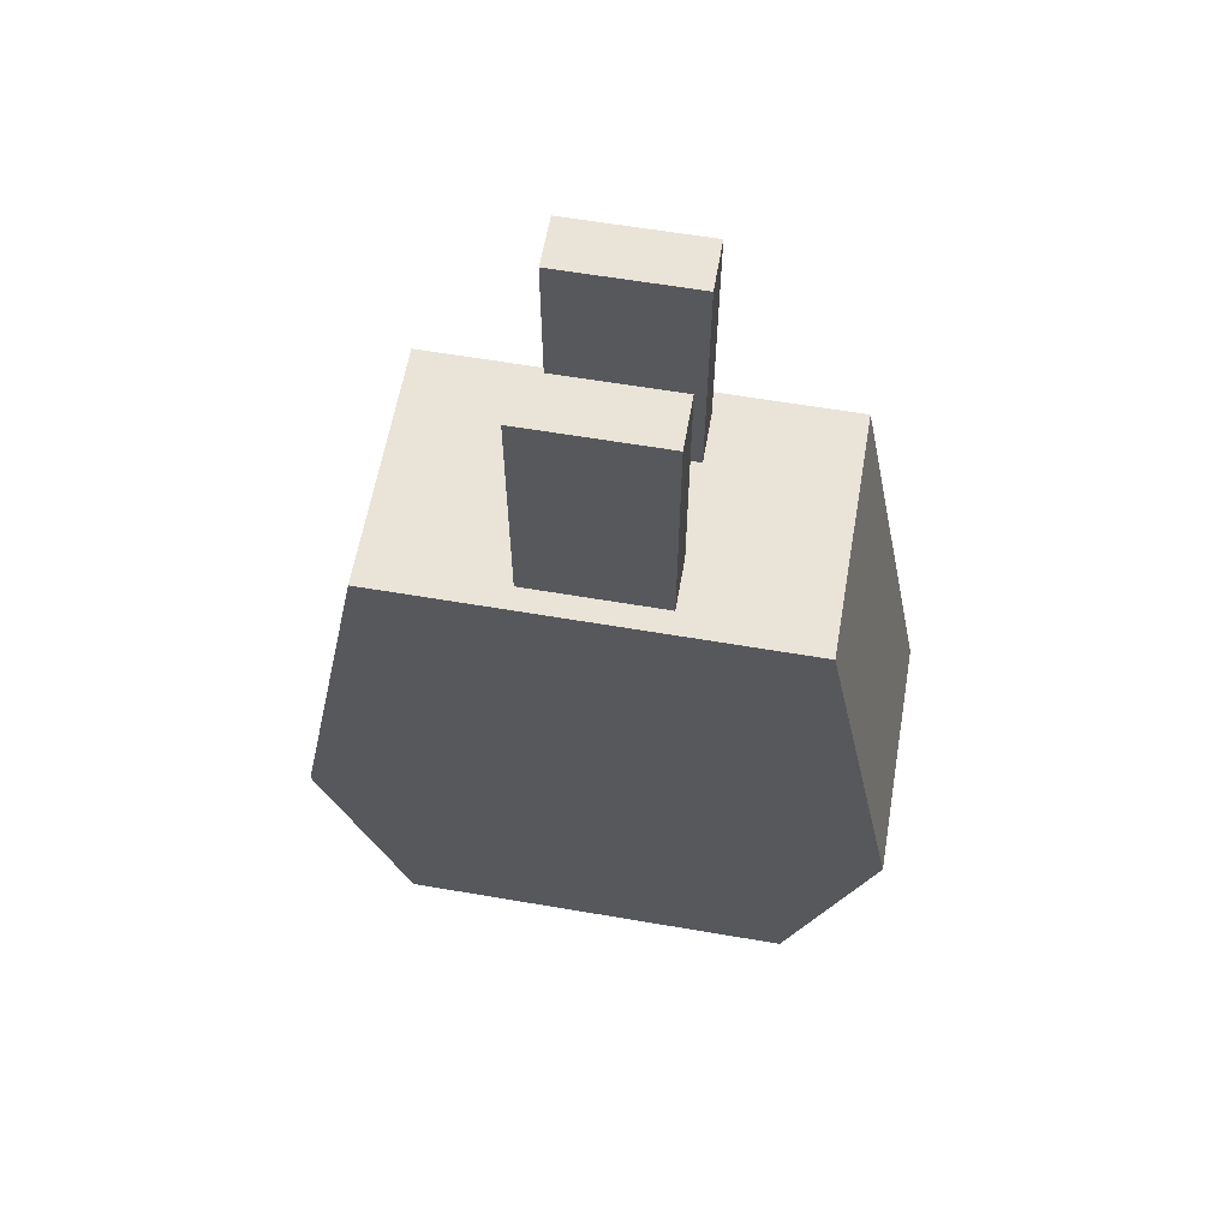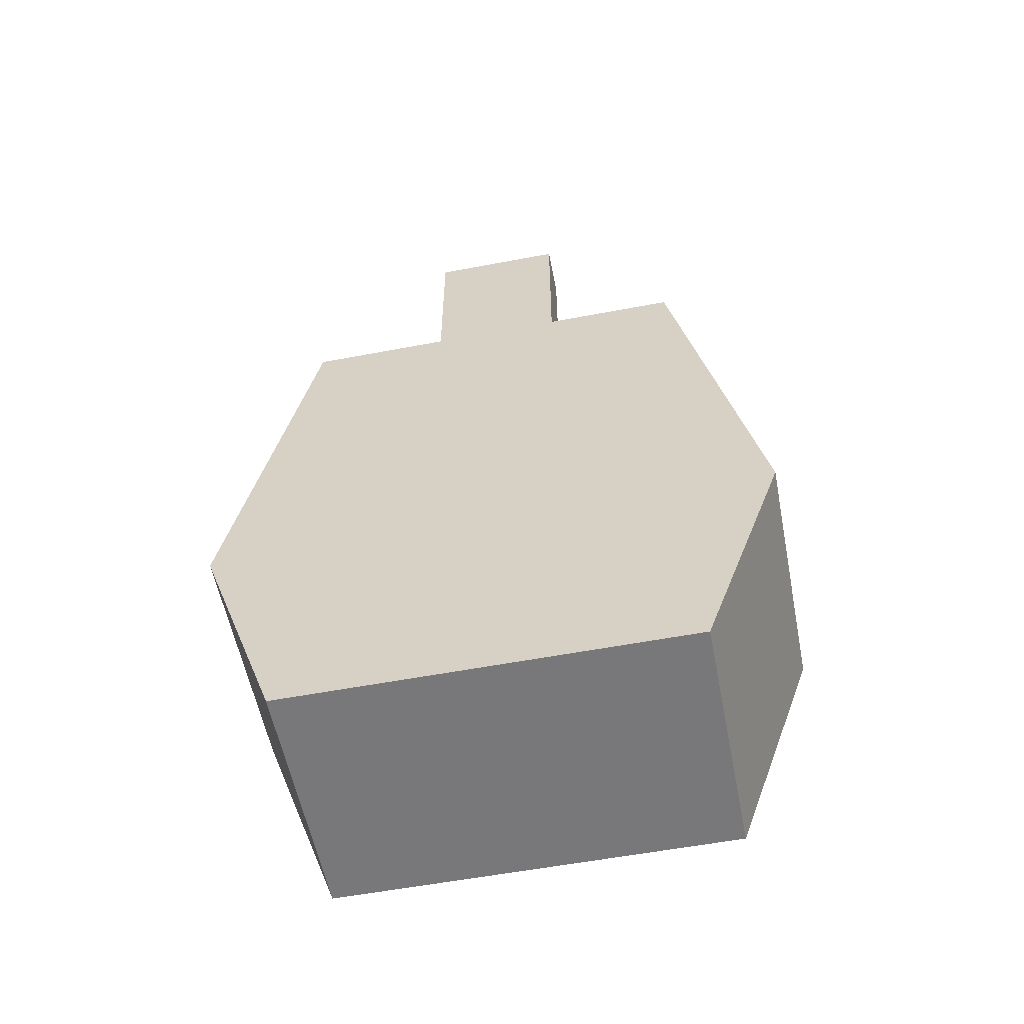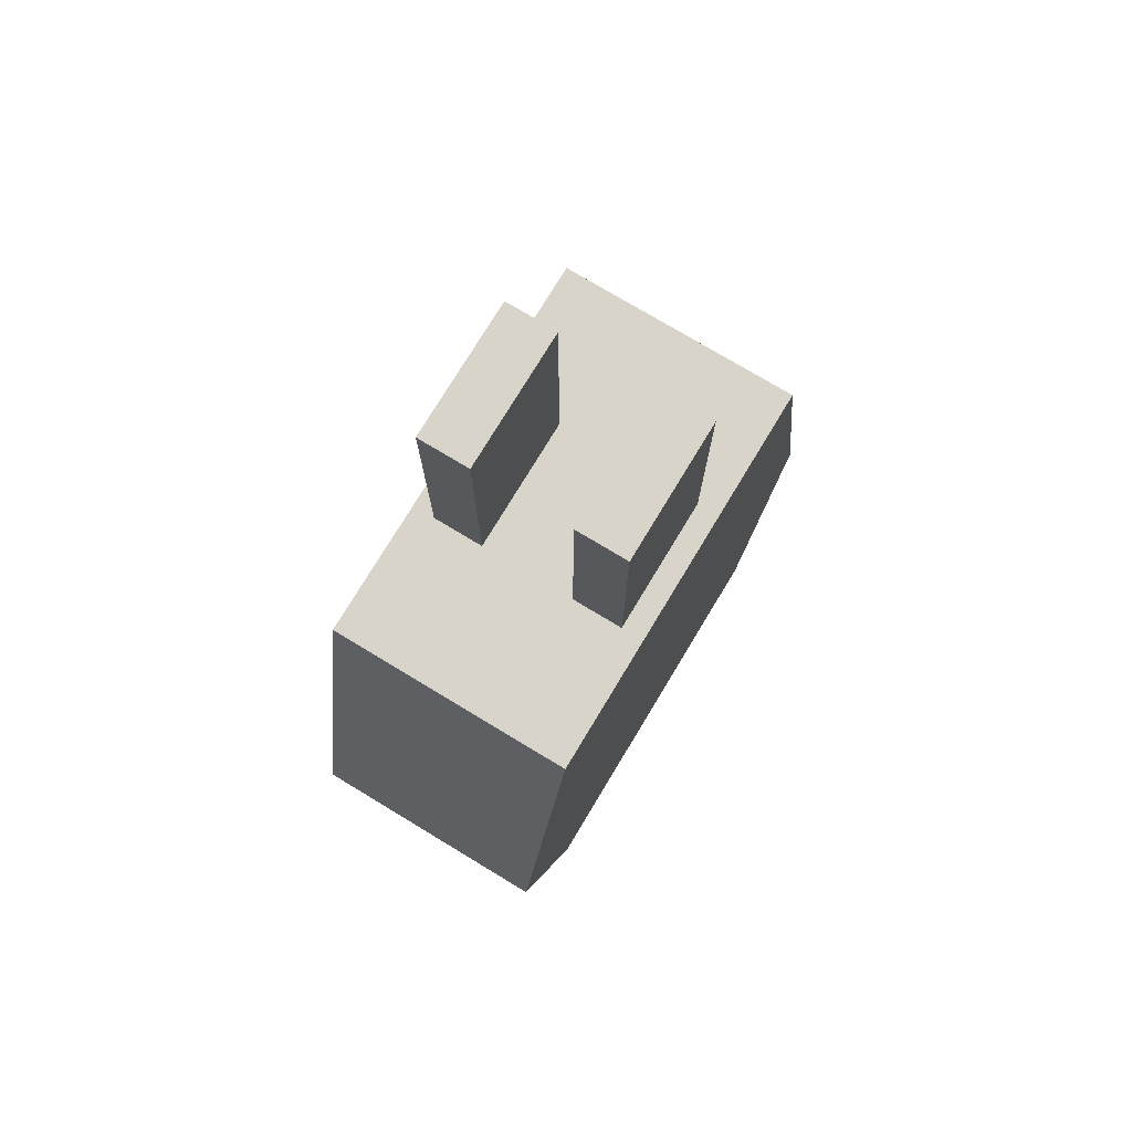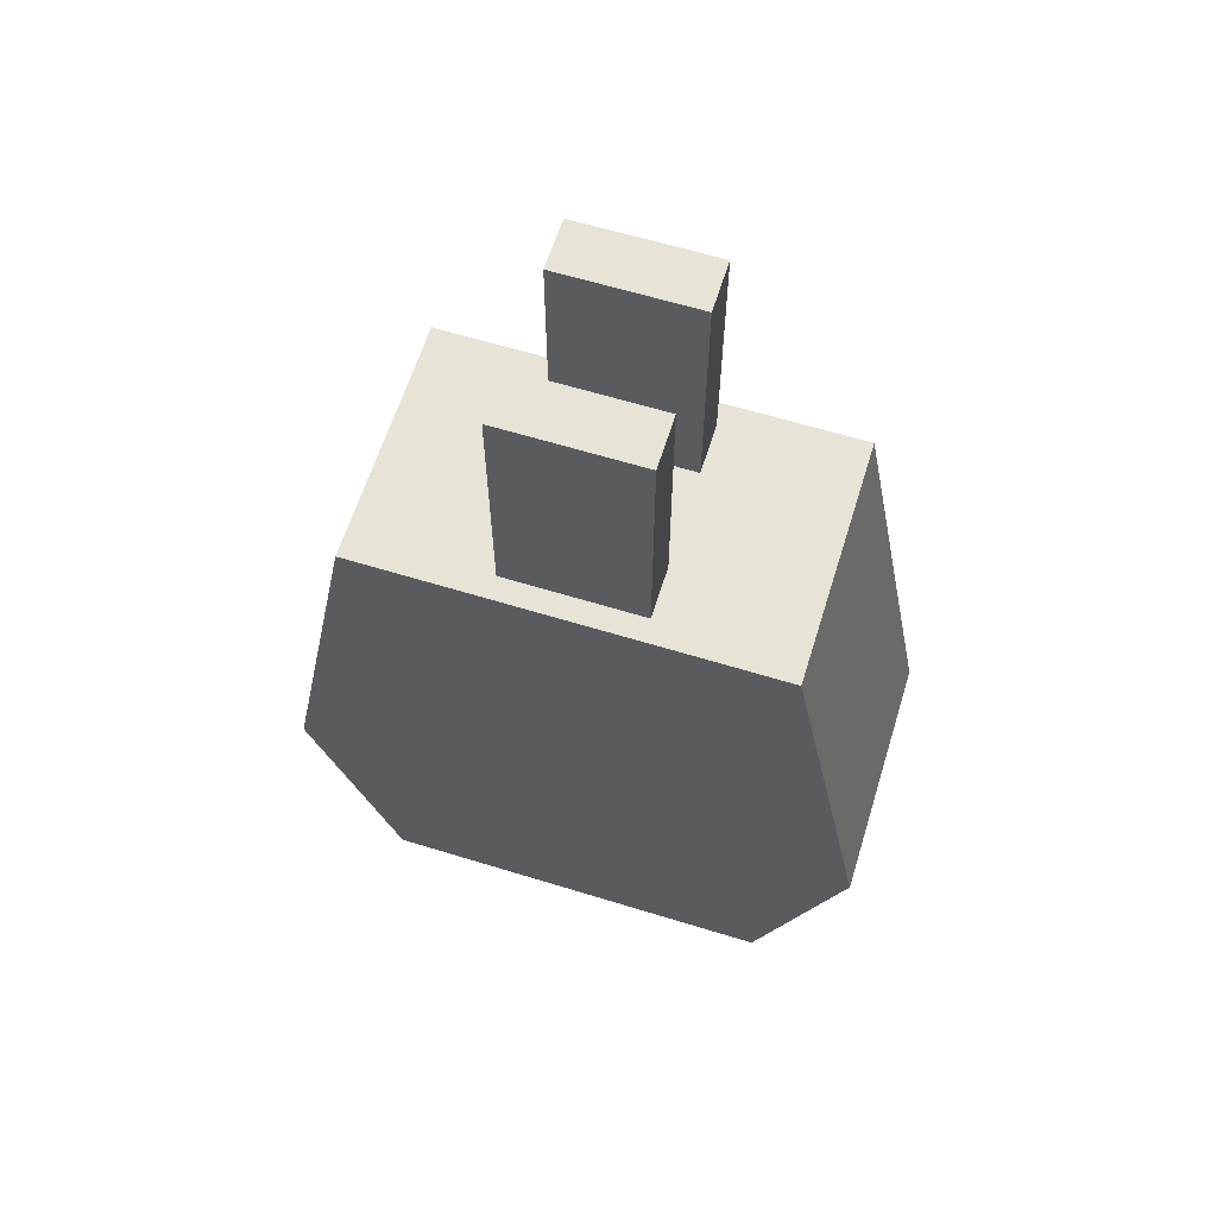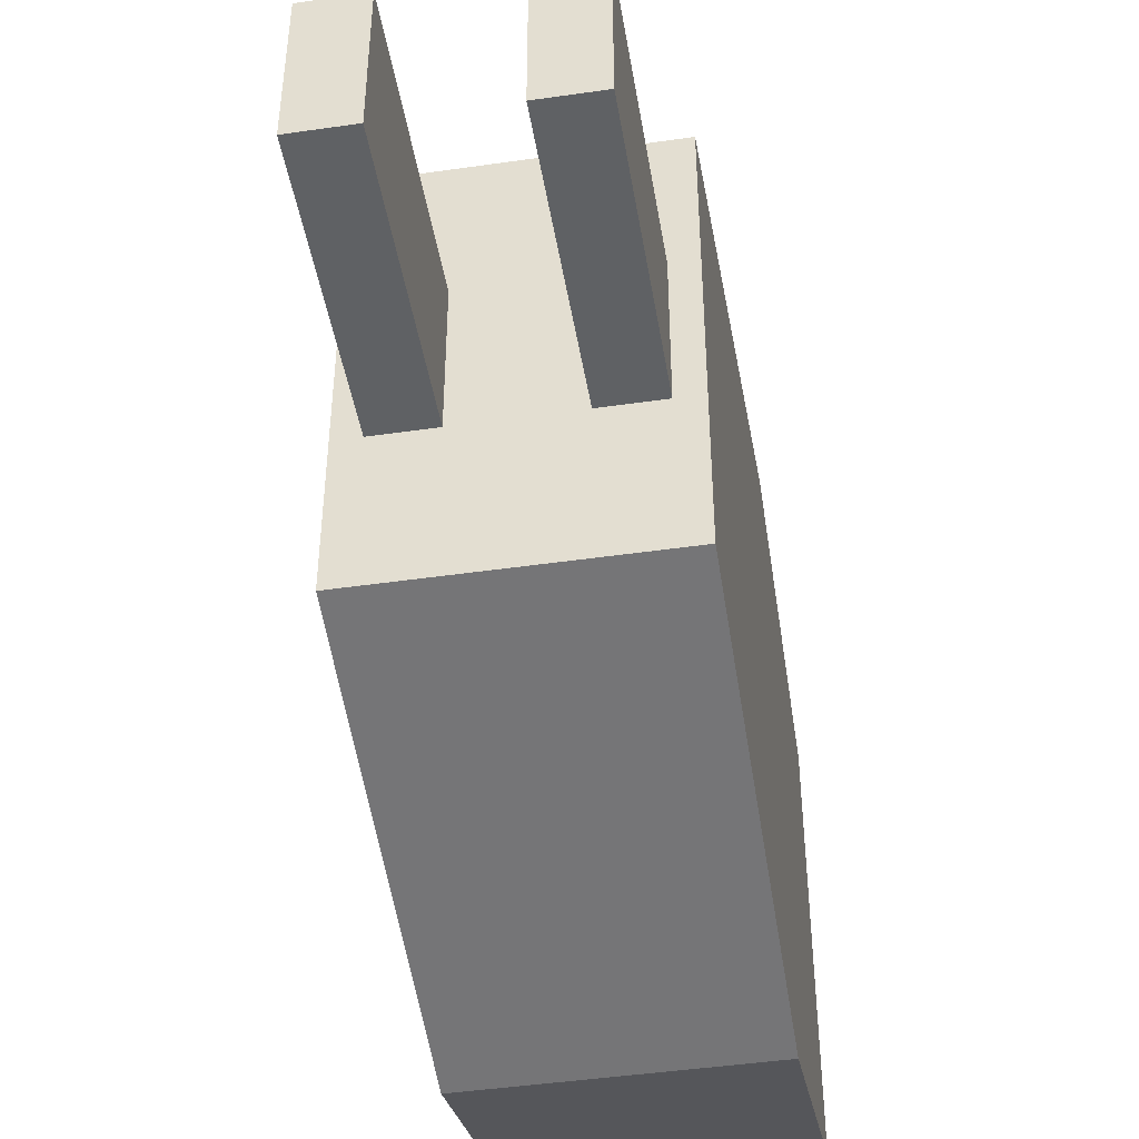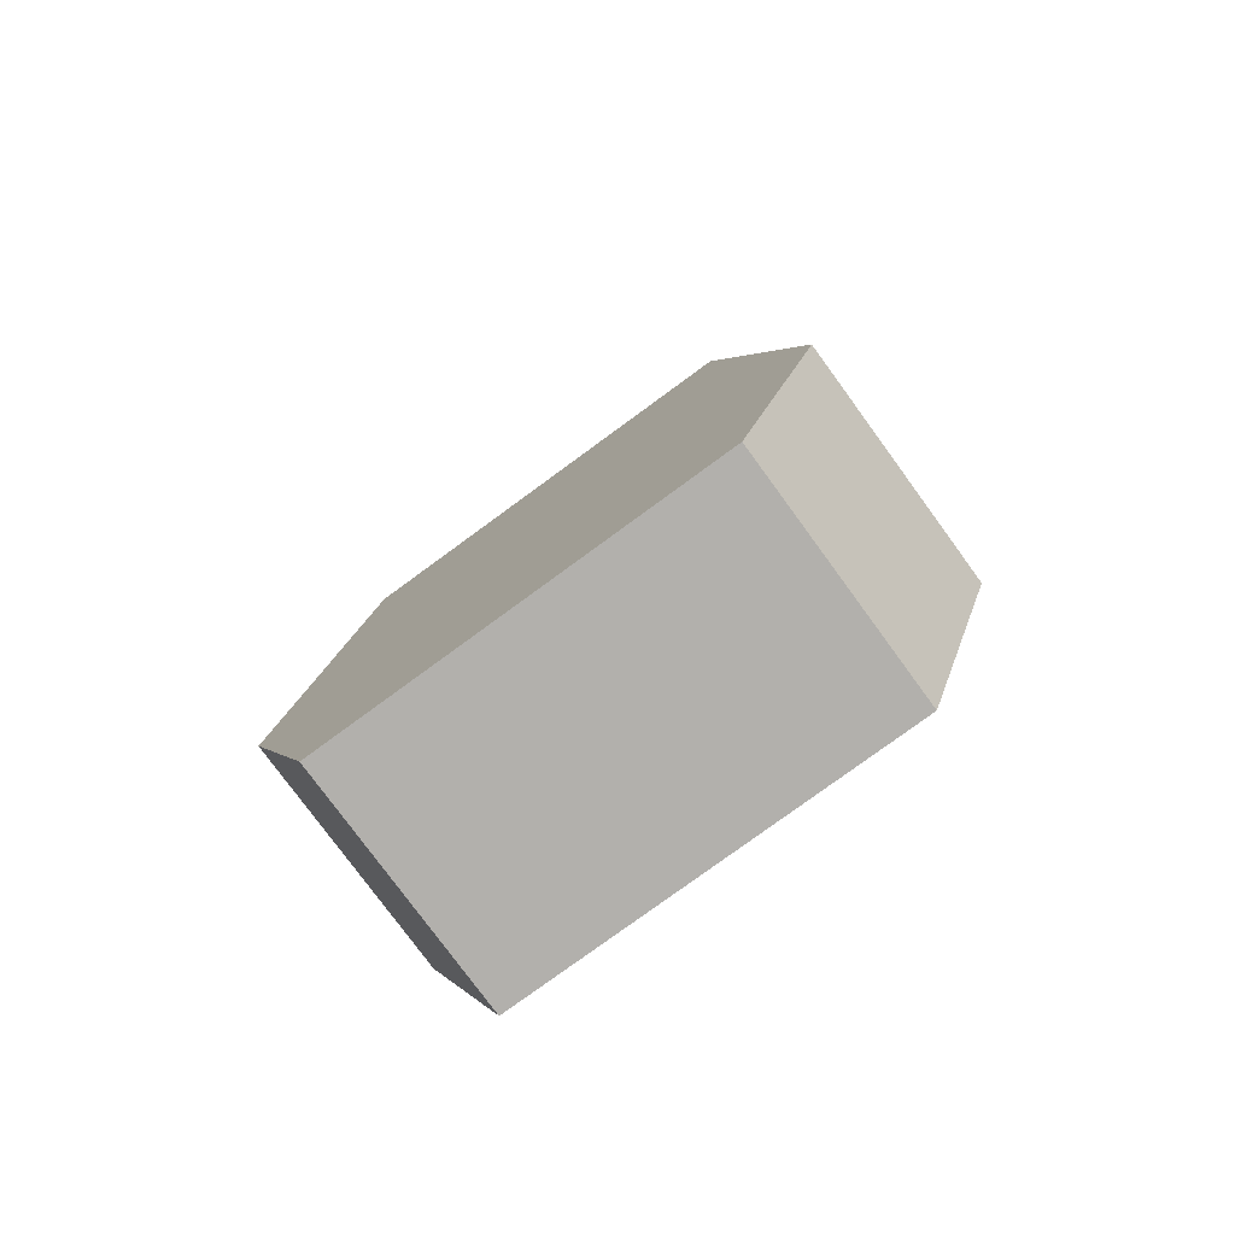
<metadata>
{"format":"obj","ext":"obj","renderer":"f3d","projection":"perspective","resolution":1024,"background":"white","views":[{"elev":60.9,"azim":99.9,"up":"+Y"},{"elev":-57.6,"azim":101.1,"up":"+Y"},{"elev":75.7,"azim":31.1,"up":"+Y"},{"elev":62.6,"azim":-72.7,"up":"+Y"},{"elev":-45.6,"azim":-170.6,"up":"+Z"},{"elev":-78.7,"azim":-53.8,"up":"+Y"}]}
</metadata>
<code>
o Cube.007
v -0.3208 -1.588 -0.7473
v -0.3208 -0.5181 -0.5334
v 0.3208 -1.588 -0.7473
v 0.3208 -0.5181 -0.5334
v -0.3208 -1.588 0.7499
v -0.3208 -0.5181 0.536
v 0.3208 -1.588 0.7499
v 0.3208 -0.5181 0.536
v -0.3208 -2.218 -0.5227
v 0.3208 -2.218 -0.5227
v -0.3208 -2.218 0.5253
v 0.3208 -2.218 0.5253
v 0.1265 0.1105 -0.1769
v 0.1265 0.1105 0.1795
v -0.1265 0.1105 -0.1769
v -0.1265 0.1105 0.1795
v 0.2613 -0.6395 -0.1769
v 0.2613 -0.6395 0.1795
v -0.2613 -0.6395 0.1795
v -0.2613 -0.6395 -0.1769
v -0.2613 0.1105 -0.1769
v -0.2613 0.1105 0.1795
v 0.2613 0.1105 0.1795
v 0.2613 0.1105 -0.1769
v 0.1265 -0.6395 0.1795
v -0.1265 -0.6395 0.1795
v 0.1265 -0.6395 -0.1769
v -0.1265 -0.6395 -0.1769
f 4 3 1
f 8 7 3
f 6 5 7
f 2 1 5
f 7 12 10
f 8 4 2
f 10 12 11
f 1 9 11
f 5 11 12
f 3 10 9
f 19 22 21
f 28 15 16
f 25 27 17
f 20 28 26
f 20 21 15
f 26 16 22
f 25 14 13
f 16 15 21
f 23 24 13
f 27 13 24
f 17 24 23
f 18 23 14
f 2 4 1
f 4 8 3
f 8 6 7
f 6 2 5
f 3 7 10
f 6 8 2
f 9 10 11
f 5 1 11
f 7 5 12
f 1 3 9
f 20 19 21
f 26 28 16
f 18 25 17
f 19 20 26
f 28 20 15
f 19 26 22
f 27 25 13
f 22 16 21
f 14 23 13
f 17 27 24
f 18 17 23
f 25 18 14

</code>
